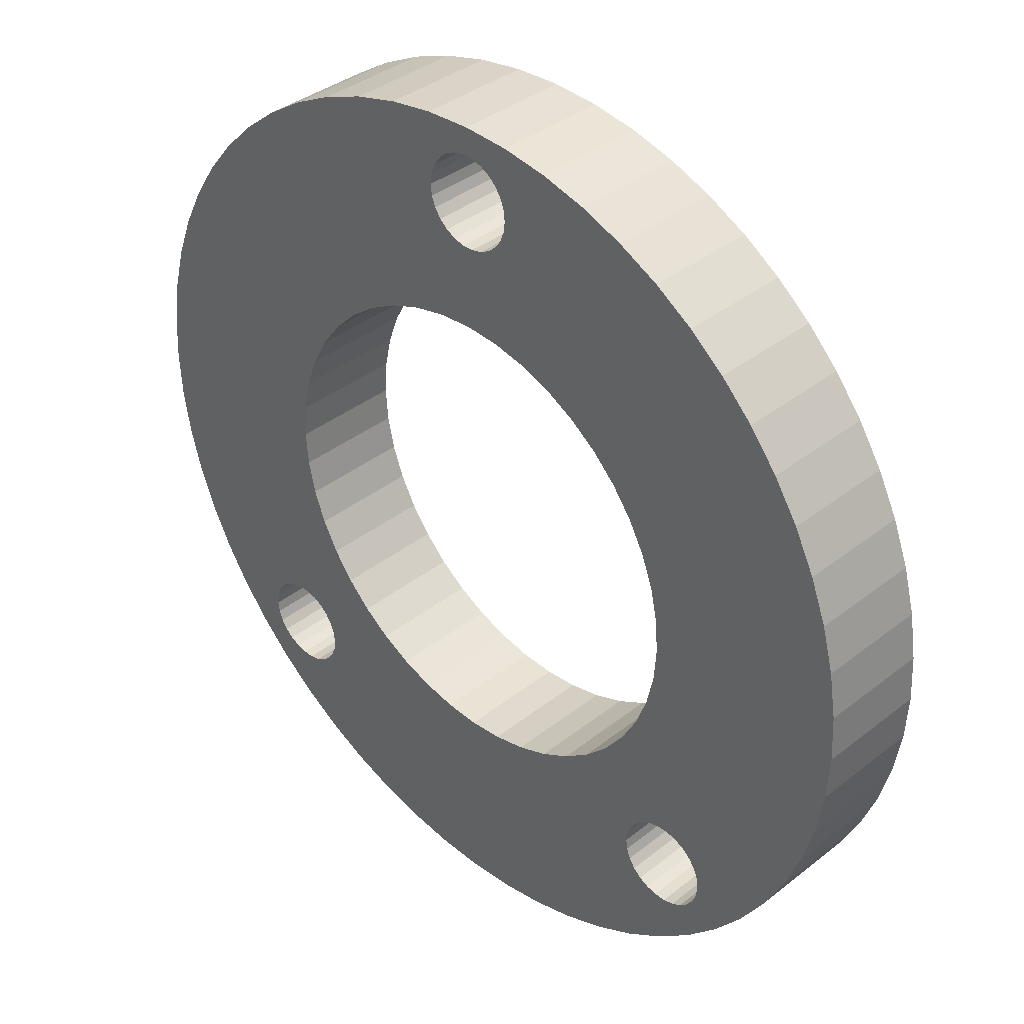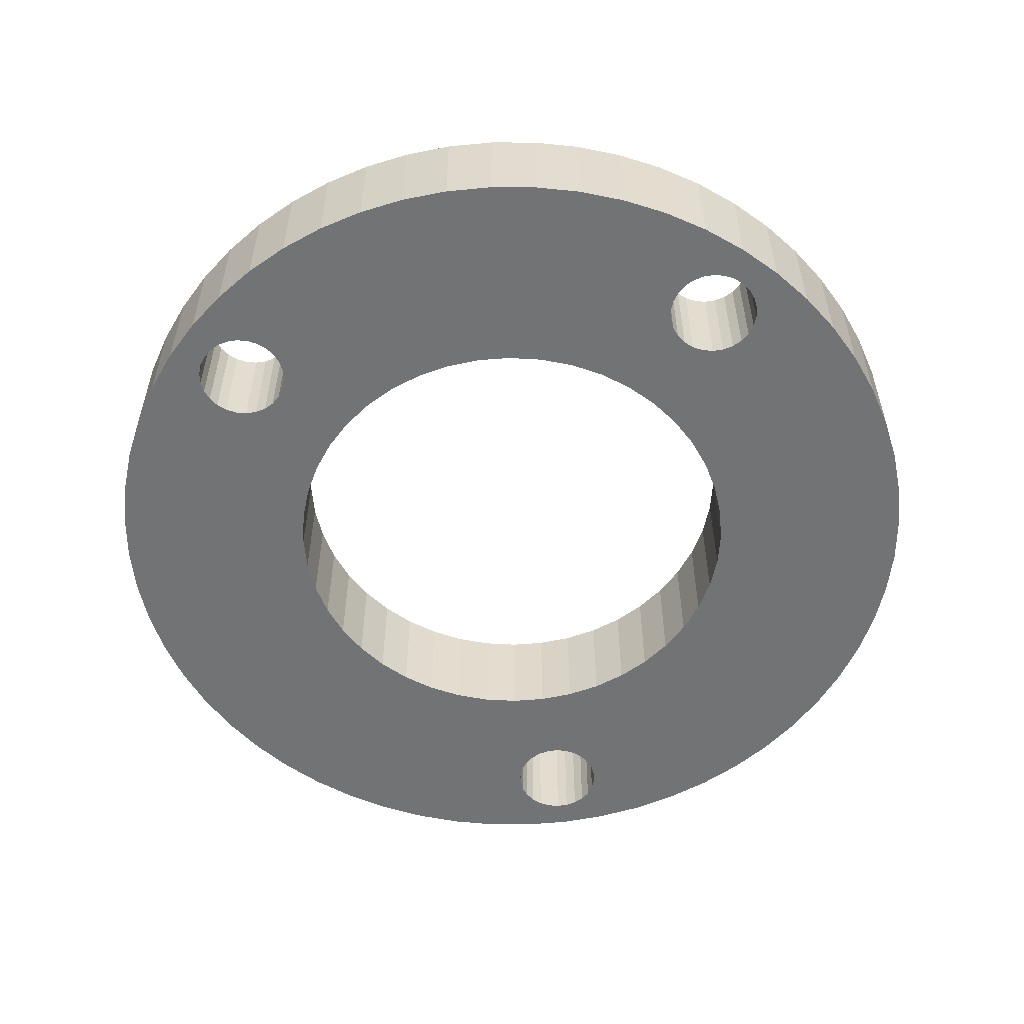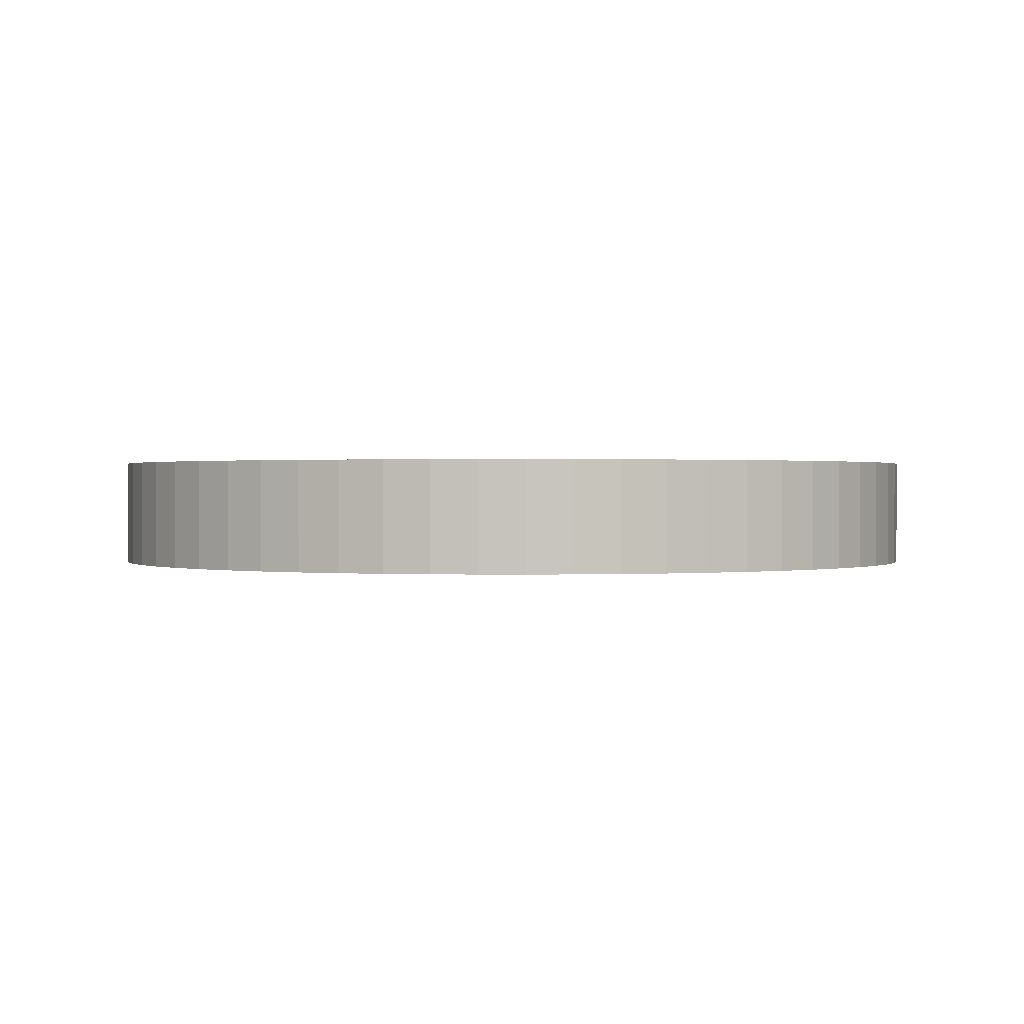
<metadata>
{"format":"obj","ext":"obj","renderer":"f3d","projection":"perspective","resolution":1024,"background":"white","views":[{"elev":37.4,"azim":-135.2,"up":"+Y"},{"elev":-55.7,"azim":8.8,"up":"+Z"},{"elev":0.6,"azim":-13.7,"up":"+Z"}]}
</metadata>
<code>
v 11.93 1.254 3
v 12 -0 3
v 12 -0 0
v 11.93 1.254 0
v 11.74 2.495 3
v 11.74 2.495 0
v 11.41 3.708 3
v 11.41 3.708 0
v 10.96 4.881 3
v 10.96 4.881 0
v 10.39 6 0
v 10.39 6 3
v 9.708 7.053 3
v 9.708 7.053 0
v 8.918 8.03 3
v 8.918 8.03 0
v 8.03 8.918 3
v 8.03 8.918 0
v 7.053 9.708 0
v 7.053 9.708 3
v 6 10.39 3
v 6 10.39 0
v 4.881 10.96 3
v 4.881 10.96 0
v 3.708 11.41 3
v 3.708 11.41 0
v 2.495 11.74 3
v 2.495 11.74 0
v 1.254 11.93 3
v 1.254 11.93 0
v 0 12 3
v 0 12 0
v -1.254 11.93 3
v -1.254 11.93 0
v -2.495 11.74 3
v -2.495 11.74 0
v -3.708 11.41 3
v -3.708 11.41 0
v -4.881 10.96 3
v -4.881 10.96 0
v -6 10.39 3
v -6 10.39 0
v -7.053 9.708 3
v -7.053 9.708 0
v -8.03 8.918 3
v -8.03 8.918 0
v -8.918 8.03 3
v -8.918 8.03 0
v -9.708 7.053 3
v -9.708 7.053 0
v -10.39 6 3
v -10.39 6 0
v -10.96 4.881 3
v -10.96 4.881 0
v -11.41 3.708 3
v -11.41 3.708 0
v -11.74 2.495 3
v -11.74 2.495 0
v -11.93 1.254 0
v -11.93 1.254 3
v -12 -0 0
v -12 -0 3
v -11.93 -1.254 3
v -11.93 -1.254 0
v -11.74 -2.495 3
v -11.74 -2.495 0
v -11.41 -3.708 0
v -11.41 -3.708 3
v -10.96 -4.881 3
v -10.96 -4.881 0
v -10.39 -6 3
v -10.39 -6 0
v -9.708 -7.053 3
v -9.708 -7.053 0
v -8.918 -8.03 0
v -8.918 -8.03 3
v -8.03 -8.918 3
v -8.03 -8.918 0
v -7.053 -9.708 0
v -7.053 -9.708 3
v -6 -10.39 3
v -6 -10.39 0
v -4.881 -10.96 3
v -4.881 -10.96 0
v -3.708 -11.41 3
v -3.708 -11.41 0
v -2.495 -11.74 3
v -2.495 -11.74 0
v -1.254 -11.93 0
v -1.254 -11.93 3
v -0 -12 3
v -0 -12 0
v 1.254 -11.93 3
v 1.254 -11.93 0
v 2.495 -11.74 3
v 2.495 -11.74 0
v 3.708 -11.41 3
v 3.708 -11.41 0
v 4.881 -10.96 3
v 4.881 -10.96 0
v 6 -10.39 0
v 6 -10.39 3
v 7.053 -9.708 3
v 7.053 -9.708 0
v 8.03 -8.918 3
v 8.03 -8.918 0
v 8.918 -8.03 3
v 8.918 -8.03 0
v 9.708 -7.053 3
v 9.708 -7.053 0
v 10.39 -6 3
v 10.39 -6 0
v 10.96 -4.881 3
v 10.96 -4.881 0
v 11.41 -3.708 3
v 11.41 -3.708 0
v 11.74 -2.495 3
v 11.74 -2.495 0
v 11.93 -1.254 3
v 11.93 -1.254 0
v -7.936 -7.829 3
v -7.71 -8.029 3
v -8.107 -7.581 3
v -7.443 -8.169 3
v -8.214 -7.299 3
v -7.151 -8.241 3
v -8.25 -7 3
v -6.849 -8.241 3
v -8.214 -6.701 3
v -6.557 -8.169 3
v -8.107 -6.419 3
v -6.29 -8.029 3
v -7.936 -6.171 3
v -6.064 -7.829 3
v -7.71 -5.971 3
v -5.893 -7.581 3
v -7.443 -5.831 3
v -4.257 -4.912 3
v -5.893 -6.419 3
v -5.786 -6.701 3
v -6.064 -6.171 3
v -4.912 -4.257 3
v -6.29 -5.971 3
v -6.557 -5.831 3
v -3.514 -5.468 3
v -5.75 -7 3
v -5.468 -3.514 3
v -6.849 -5.759 3
v -7.151 -5.759 3
v -2.7 -5.913 3
v -5.786 -7.299 3
v -5.913 -2.7 3
v -1.831 -6.237 3
v -6.237 -1.831 3
v -0.925 -6.434 3
v -6.434 -0.925 3
v -0 -6.5 3
v -6.5 0 3
v 0.925 -6.434 3
v -6.434 0.925 3
v 1.831 -6.237 3
v -6.237 1.831 3
v 2.7 -5.913 3
v -5.913 2.7 3
v -5.468 3.514 3
v 6.064 -7.829 3
v 6.29 -8.029 3
v 5.893 -7.581 3
v 6.557 -8.169 3
v 5.786 -7.299 3
v 6.849 -8.241 3
v 5.75 -7 3
v 3.514 -5.468 3
v 7.151 -8.241 3
v 5.786 -6.701 3
v 7.443 -8.169 3
v 4.257 -4.912 3
v -4.912 4.257 3
v 5.893 -6.419 3
v 7.71 -8.029 3
v 6.064 -6.171 3
v 7.936 -7.829 3
v 4.912 -4.257 3
v 6.29 -5.971 3
v -4.257 4.912 3
v 6.557 -5.831 3
v 8.107 -7.581 3
v 8.214 -7.299 3
v 5.468 -3.514 3
v 6.849 -5.759 3
v 7.151 -5.759 3
v 8.25 -7 3
v 8.214 -6.701 3
v 8.107 -6.419 3
v -3.514 5.468 3
v 5.913 -2.7 3
v 7.443 -5.831 3
v 7.936 -6.171 3
v 7.71 -5.971 3
v -2.7 5.913 3
v 6.237 -1.831 3
v -0.7101 8.971 3
v -1.831 6.237 3
v -0.925 6.434 3
v -0.9356 9.171 3
v -1.107 9.419 3
v -0.4433 8.831 3
v -1.214 9.701 3
v -0.1507 8.759 3
v 0 6.5 3
v -1.25 10 3
v 0.1507 8.759 3
v 0.925 6.434 3
v 6.434 -0.925 3
v -1.214 10.3 3
v 0.4433 8.831 3
v -1.107 10.58 3
v 0.7101 8.971 3
v 1.831 6.237 3
v 0.9356 9.171 3
v 1.107 9.419 3
v 2.7 5.913 3
v 6.5 -0 3
v -0.9356 10.83 3
v -0.7101 11.03 3
v -0.4433 11.17 3
v 0.1507 11.24 3
v 0.4433 11.17 3
v -0.1507 11.24 3
v 6.434 0.925 3
v 0.9356 10.83 3
v 1.107 10.58 3
v 0.7101 11.03 3
v 6.237 1.831 3
v 1.214 10.3 3
v 1.25 10 3
v 5.913 2.7 3
v 1.214 9.701 3
v 3.514 5.468 3
v 5.468 3.514 3
v 4.257 4.912 3
v 4.912 4.257 3
v -7.936 -7.829 0
v -7.71 -8.029 0
v -8.107 -7.581 0
v -7.443 -8.169 0
v -8.214 -7.299 0
v -7.151 -8.241 0
v -8.25 -7 0
v -6.849 -8.241 0
v -8.214 -6.701 0
v -6.557 -8.169 0
v -8.107 -6.419 0
v -6.29 -8.029 0
v -7.936 -6.171 0
v -6.064 -7.829 0
v -7.71 -5.971 0
v -5.893 -7.581 0
v -7.443 -5.831 0
v -5.893 -6.419 0
v -4.257 -4.912 0
v -5.786 -6.701 0
v -6.064 -6.171 0
v -4.912 -4.257 0
v -6.29 -5.971 0
v -6.557 -5.831 0
v -3.514 -5.468 0
v -5.75 -7 0
v -5.468 -3.514 0
v -6.849 -5.759 0
v -7.151 -5.759 0
v -2.7 -5.913 0
v -5.786 -7.299 0
v -5.913 -2.7 0
v -1.831 -6.237 0
v -6.237 -1.831 0
v -0.925 -6.434 0
v -6.434 -0.925 0
v -0 -6.5 0
v -6.5 0 0
v 0.925 -6.434 0
v -6.434 0.925 0
v 1.831 -6.237 0
v -6.237 1.831 0
v 2.7 -5.913 0
v -5.913 2.7 0
v -5.468 3.514 0
v 6.064 -7.829 0
v 6.29 -8.029 0
v 5.893 -7.581 0
v 6.557 -8.169 0
v 5.786 -7.299 0
v 6.849 -8.241 0
v 5.75 -7 0
v 3.514 -5.468 0
v 7.151 -8.241 0
v 5.786 -6.701 0
v 7.443 -8.169 0
v 4.257 -4.912 0
v -4.912 4.257 0
v 5.893 -6.419 0
v 7.71 -8.029 0
v 6.064 -6.171 0
v 7.936 -7.829 0
v 4.912 -4.257 0
v 6.29 -5.971 0
v -4.257 4.912 0
v 6.557 -5.831 0
v 8.107 -7.581 0
v 8.214 -7.299 0
v 5.468 -3.514 0
v 6.849 -5.759 0
v 7.151 -5.759 0
v 8.25 -7 0
v 8.214 -6.701 0
v 8.107 -6.419 0
v -3.514 5.468 0
v 5.913 -2.7 0
v 7.443 -5.831 0
v 7.936 -6.171 0
v 7.71 -5.971 0
v -2.7 5.913 0
v 6.237 -1.831 0
v -1.831 6.237 0
v -0.7101 8.971 0
v -0.925 6.434 0
v -0.9356 9.171 0
v -1.107 9.419 0
v -0.4433 8.831 0
v -1.214 9.701 0
v -0.1507 8.759 0
v 0 6.5 0
v -1.25 10 0
v 0.1507 8.759 0
v 0.925 6.434 0
v 6.434 -0.925 0
v -1.214 10.3 0
v 0.4433 8.831 0
v -1.107 10.58 0
v 0.7101 8.971 0
v 1.831 6.237 0
v 0.9356 9.171 0
v 1.107 9.419 0
v 2.7 5.913 0
v 6.5 -0 0
v -0.9356 10.83 0
v -0.7101 11.03 0
v -0.4433 11.17 0
v 0.1507 11.24 0
v 0.4433 11.17 0
v -0.1507 11.24 0
v 6.434 0.925 0
v 0.9356 10.83 0
v 1.107 10.58 0
v 0.7101 11.03 0
v 6.237 1.831 0
v 1.214 10.3 0
v 1.25 10 0
v 5.913 2.7 0
v 1.214 9.701 0
v 3.514 5.468 0
v 5.468 3.514 0
v 4.257 4.912 0
v 4.912 4.257 0
f 1 2 3
f 1 3 4
f 5 1 4
f 5 4 6
f 7 5 6
f 7 6 8
f 9 7 8
f 9 8 10
f 9 10 11
f 12 9 11
f 13 12 11
f 13 11 14
f 15 13 14
f 15 14 16
f 17 15 16
f 17 16 18
f 17 18 19
f 20 17 19
f 21 20 19
f 21 19 22
f 23 21 22
f 23 22 24
f 25 24 26
f 25 23 24
f 27 26 28
f 27 25 26
f 29 28 30
f 29 27 28
f 31 30 32
f 31 29 30
f 33 32 34
f 33 31 32
f 35 34 36
f 35 33 34
f 37 36 38
f 37 35 36
f 39 38 40
f 39 37 38
f 41 39 40
f 41 40 42
f 43 41 42
f 43 42 44
f 45 43 44
f 45 44 46
f 47 45 46
f 47 46 48
f 49 47 48
f 49 48 50
f 51 49 50
f 51 50 52
f 53 51 52
f 53 52 54
f 55 53 54
f 55 54 56
f 57 55 56
f 57 56 58
f 57 58 59
f 60 57 59
f 60 59 61
f 62 60 61
f 63 62 61
f 63 61 64
f 65 63 64
f 65 64 66
f 65 66 67
f 68 65 67
f 69 68 67
f 69 67 70
f 71 69 70
f 71 70 72
f 73 71 72
f 73 72 74
f 73 74 75
f 76 73 75
f 77 76 75
f 77 75 78
f 77 78 79
f 80 77 79
f 81 79 82
f 81 80 79
f 83 82 84
f 83 81 82
f 85 84 86
f 85 83 84
f 87 86 88
f 87 88 89
f 87 85 86
f 90 87 89
f 91 89 92
f 91 90 89
f 93 91 92
f 93 92 94
f 95 94 96
f 95 93 94
f 97 96 98
f 97 95 96
f 99 98 100
f 99 100 101
f 99 97 98
f 102 99 101
f 103 101 104
f 103 102 101
f 105 104 106
f 105 103 104
f 107 106 108
f 107 105 106
f 109 108 110
f 109 107 108
f 111 110 112
f 111 109 110
f 113 112 114
f 113 111 112
f 115 114 116
f 115 113 114
f 117 116 118
f 117 115 116
f 119 118 120
f 119 117 118
f 2 120 3
f 2 119 120
f 121 76 77
f 122 121 77
f 123 76 121
f 124 122 77
f 125 76 123
f 125 73 76
f 126 124 77
f 126 77 80
f 127 73 125
f 128 126 80
f 129 73 127
f 130 128 80
f 130 80 81
f 131 73 129
f 131 71 73
f 132 130 81
f 133 71 131
f 134 132 81
f 134 81 83
f 135 71 133
f 135 69 71
f 136 134 83
f 136 83 85
f 137 68 69
f 137 69 135
f 138 139 140
f 138 141 139
f 142 141 138
f 142 143 141
f 142 144 143
f 145 138 140
f 145 140 146
f 147 144 142
f 147 148 144
f 147 149 148
f 150 136 85
f 150 145 146
f 150 151 136
f 150 146 151
f 152 68 137
f 152 137 149
f 152 149 147
f 153 85 87
f 153 150 85
f 154 65 68
f 154 68 152
f 155 87 90
f 155 153 87
f 156 63 65
f 156 65 154
f 157 90 91
f 157 91 93
f 157 155 90
f 158 60 62
f 158 62 63
f 158 63 156
f 159 93 95
f 159 157 93
f 160 57 60
f 160 60 158
f 161 159 95
f 161 95 97
f 162 55 57
f 162 57 160
f 163 161 97
f 164 55 162
f 164 51 53
f 164 53 55
f 165 51 164
f 165 49 51
f 166 99 102
f 167 166 102
f 168 99 166
f 168 97 99
f 168 163 97
f 169 167 102
f 169 102 103
f 170 163 168
f 171 169 103
f 172 163 170
f 172 173 163
f 174 171 103
f 175 173 172
f 105 174 103
f 176 174 105
f 177 173 175
f 178 47 49
f 178 49 165
f 179 177 175
f 180 176 105
f 181 177 179
f 182 180 105
f 183 177 181
f 183 181 184
f 185 47 178
f 186 183 184
f 107 187 182
f 107 182 105
f 45 47 185
f 188 187 107
f 189 183 186
f 189 190 191
f 189 186 190
f 109 192 188
f 109 188 107
f 109 193 192
f 109 194 193
f 43 185 195
f 43 45 185
f 196 189 191
f 196 191 197
f 111 194 109
f 111 198 194
f 111 199 198
f 41 43 195
f 41 195 200
f 113 199 111
f 113 197 199
f 39 41 200
f 115 196 197
f 115 197 113
f 115 201 196
f 202 203 204
f 202 205 203
f 206 200 203
f 206 39 200
f 206 203 205
f 207 202 204
f 208 37 39
f 208 39 206
f 209 204 210
f 209 207 204
f 211 37 208
f 212 210 213
f 212 209 210
f 117 214 201
f 117 201 115
f 35 37 211
f 35 211 215
f 216 212 213
f 217 35 215
f 218 213 219
f 218 216 213
f 220 218 219
f 221 219 222
f 221 220 219
f 119 214 117
f 119 223 214
f 33 224 225
f 33 217 224
f 33 35 217
f 226 33 225
f 31 227 228
f 31 229 227
f 31 226 229
f 31 33 226
f 2 223 119
f 1 223 2
f 1 230 223
f 29 31 228
f 29 231 232
f 29 233 231
f 29 228 233
f 5 234 230
f 5 230 1
f 27 29 232
f 27 235 236
f 27 232 235
f 7 234 5
f 7 237 234
f 25 27 236
f 25 236 238
f 9 237 7
f 23 25 238
f 23 221 222
f 23 238 221
f 21 222 239
f 21 23 222
f 12 240 237
f 12 237 9
f 20 239 241
f 20 21 239
f 13 242 240
f 13 240 12
f 15 242 13
f 17 241 242
f 17 20 241
f 17 242 15
f 75 243 78
f 243 244 78
f 75 245 243
f 244 246 78
f 75 247 245
f 74 247 75
f 246 248 78
f 78 248 79
f 74 249 247
f 248 250 79
f 74 251 249
f 250 252 79
f 79 252 82
f 74 253 251
f 72 253 74
f 252 254 82
f 72 255 253
f 254 256 82
f 82 256 84
f 72 257 255
f 70 257 72
f 256 258 84
f 84 258 86
f 67 259 70
f 70 259 257
f 260 261 262
f 263 261 260
f 263 264 261
f 265 264 263
f 266 264 265
f 261 267 262
f 262 267 268
f 266 269 264
f 270 269 266
f 271 269 270
f 258 272 86
f 267 272 268
f 273 272 258
f 268 272 273
f 67 274 259
f 259 274 271
f 271 274 269
f 86 275 88
f 272 275 86
f 66 276 67
f 67 276 274
f 88 277 89
f 275 277 88
f 64 278 66
f 66 278 276
f 89 279 92
f 92 279 94
f 277 279 89
f 59 280 61
f 61 280 64
f 64 280 278
f 94 281 96
f 279 281 94
f 58 282 59
f 59 282 280
f 281 283 96
f 96 283 98
f 56 284 58
f 58 284 282
f 283 285 98
f 56 286 284
f 52 286 54
f 54 286 56
f 52 287 286
f 50 287 52
f 100 288 101
f 288 289 101
f 100 290 288
f 98 290 100
f 285 290 98
f 289 291 101
f 101 291 104
f 285 292 290
f 291 293 104
f 285 294 292
f 295 294 285
f 293 296 104
f 295 297 294
f 296 106 104
f 296 298 106
f 295 299 297
f 48 300 50
f 50 300 287
f 299 301 297
f 298 302 106
f 299 303 301
f 302 304 106
f 299 305 303
f 303 305 306
f 48 307 300
f 305 308 306
f 309 108 304
f 304 108 106
f 48 46 307
f 309 310 108
f 305 311 308
f 312 311 313
f 308 311 312
f 314 110 310
f 310 110 108
f 315 110 314
f 316 110 315
f 307 44 317
f 46 44 307
f 311 318 313
f 313 318 319
f 316 112 110
f 320 112 316
f 321 112 320
f 44 42 317
f 317 42 322
f 321 114 112
f 319 114 321
f 42 40 322
f 318 116 319
f 319 116 114
f 323 116 318
f 324 325 326
f 327 325 324
f 322 328 324
f 40 328 322
f 324 328 327
f 325 329 326
f 38 330 40
f 40 330 328
f 326 331 332
f 329 331 326
f 38 333 330
f 332 334 335
f 331 334 332
f 336 118 323
f 323 118 116
f 38 36 333
f 333 36 337
f 334 338 335
f 36 339 337
f 335 340 341
f 338 340 335
f 340 342 341
f 341 343 344
f 342 343 341
f 336 120 118
f 345 120 336
f 346 34 347
f 339 34 346
f 36 34 339
f 34 348 347
f 349 32 350
f 351 32 349
f 348 32 351
f 34 32 348
f 345 3 120
f 345 4 3
f 352 4 345
f 32 30 350
f 353 30 354
f 355 30 353
f 350 30 355
f 356 6 352
f 352 6 4
f 30 28 354
f 357 28 358
f 354 28 357
f 356 8 6
f 359 8 356
f 28 26 358
f 358 26 360
f 359 10 8
f 26 24 360
f 343 24 344
f 360 24 343
f 344 22 361
f 24 22 344
f 362 11 359
f 359 11 10
f 361 19 363
f 22 19 361
f 364 14 362
f 362 14 11
f 364 16 14
f 363 18 364
f 19 18 363
f 364 18 16
f 146 140 268
f 268 140 262
f 262 139 260
f 140 139 262
f 260 141 263
f 139 141 260
f 263 143 265
f 141 143 263
f 265 144 266
f 143 144 265
f 266 148 270
f 144 148 266
f 270 149 271
f 148 149 270
f 271 137 259
f 259 137 257
f 149 137 271
f 137 135 257
f 257 133 255
f 135 133 257
f 133 131 255
f 255 131 253
f 253 131 251
f 131 129 251
f 129 127 251
f 251 127 249
f 249 127 247
f 127 125 247
f 125 123 247
f 247 123 245
f 245 123 243
f 123 121 243
f 243 121 244
f 121 122 244
f 122 124 244
f 244 124 246
f 124 126 246
f 246 126 248
f 248 126 250
f 126 128 250
f 128 130 250
f 250 130 252
f 130 132 252
f 252 132 254
f 132 134 254
f 254 134 256
f 134 136 256
f 256 136 258
f 258 136 273
f 136 151 273
f 273 146 268
f 151 146 273
f 192 193 314
f 314 193 315
f 315 194 316
f 193 194 315
f 316 198 320
f 194 198 316
f 320 199 321
f 198 199 320
f 321 197 319
f 199 197 321
f 319 191 313
f 197 191 319
f 313 190 312
f 191 190 313
f 312 186 308
f 308 186 306
f 190 186 312
f 186 184 306
f 306 181 303
f 184 181 306
f 181 179 303
f 303 179 301
f 301 179 297
f 179 175 297
f 175 172 297
f 297 172 294
f 294 172 292
f 172 170 292
f 170 168 292
f 292 168 290
f 290 168 288
f 168 166 288
f 288 166 289
f 166 167 289
f 167 169 289
f 289 169 291
f 169 171 291
f 291 171 293
f 293 171 296
f 171 174 296
f 174 176 296
f 296 176 298
f 176 180 298
f 298 180 302
f 180 182 302
f 302 182 304
f 182 187 304
f 304 187 309
f 309 187 310
f 187 188 310
f 310 192 314
f 188 192 310
f 223 230 345
f 345 230 352
f 230 234 352
f 352 234 356
f 234 237 356
f 356 237 359
f 359 237 362
f 237 240 362
f 240 242 362
f 362 242 364
f 242 241 364
f 364 241 363
f 363 241 361
f 241 239 361
f 239 222 361
f 361 222 344
f 222 219 344
f 344 219 341
f 219 213 341
f 341 213 335
f 213 210 335
f 335 210 332
f 332 210 326
f 210 204 326
f 204 203 326
f 326 203 324
f 203 200 324
f 324 200 322
f 200 195 322
f 322 195 317
f 317 195 307
f 195 185 307
f 307 185 300
f 185 178 300
f 300 165 287
f 178 165 300
f 287 164 286
f 165 164 287
f 286 162 284
f 164 162 286
f 284 160 282
f 162 160 284
f 282 158 280
f 280 158 278
f 160 158 282
f 158 156 278
f 278 154 276
f 156 154 278
f 276 152 274
f 274 152 269
f 154 152 276
f 152 147 269
f 147 142 269
f 269 142 264
f 142 138 264
f 264 138 261
f 261 138 267
f 138 145 267
f 145 150 267
f 267 150 272
f 150 153 272
f 272 153 275
f 275 153 277
f 153 155 277
f 155 157 277
f 277 157 279
f 279 157 281
f 157 159 281
f 281 159 283
f 159 161 283
f 161 163 283
f 283 163 285
f 285 163 295
f 163 173 295
f 173 177 295
f 295 177 299
f 177 183 299
f 299 183 305
f 305 183 311
f 183 189 311
f 189 196 311
f 311 196 318
f 196 201 318
f 318 201 323
f 323 201 336
f 201 214 336
f 214 223 336
f 336 223 345
f 236 235 358
f 358 235 357
f 357 232 354
f 235 232 357
f 354 231 353
f 232 231 354
f 353 233 355
f 231 233 353
f 355 228 350
f 233 228 355
f 350 227 349
f 228 227 350
f 349 229 351
f 227 229 349
f 351 226 348
f 348 226 347
f 229 226 351
f 226 225 347
f 347 224 346
f 225 224 347
f 224 217 346
f 346 217 339
f 339 217 337
f 217 215 337
f 215 211 337
f 337 211 333
f 333 211 330
f 211 208 330
f 208 206 330
f 330 206 328
f 328 206 327
f 206 205 327
f 327 205 325
f 205 202 325
f 202 207 325
f 325 207 329
f 207 209 329
f 329 209 331
f 331 209 334
f 209 212 334
f 212 216 334
f 334 216 338
f 216 218 338
f 338 218 340
f 218 220 340
f 340 220 342
f 220 221 342
f 342 221 343
f 343 221 360
f 221 238 360
f 360 236 358
f 238 236 360

</code>
